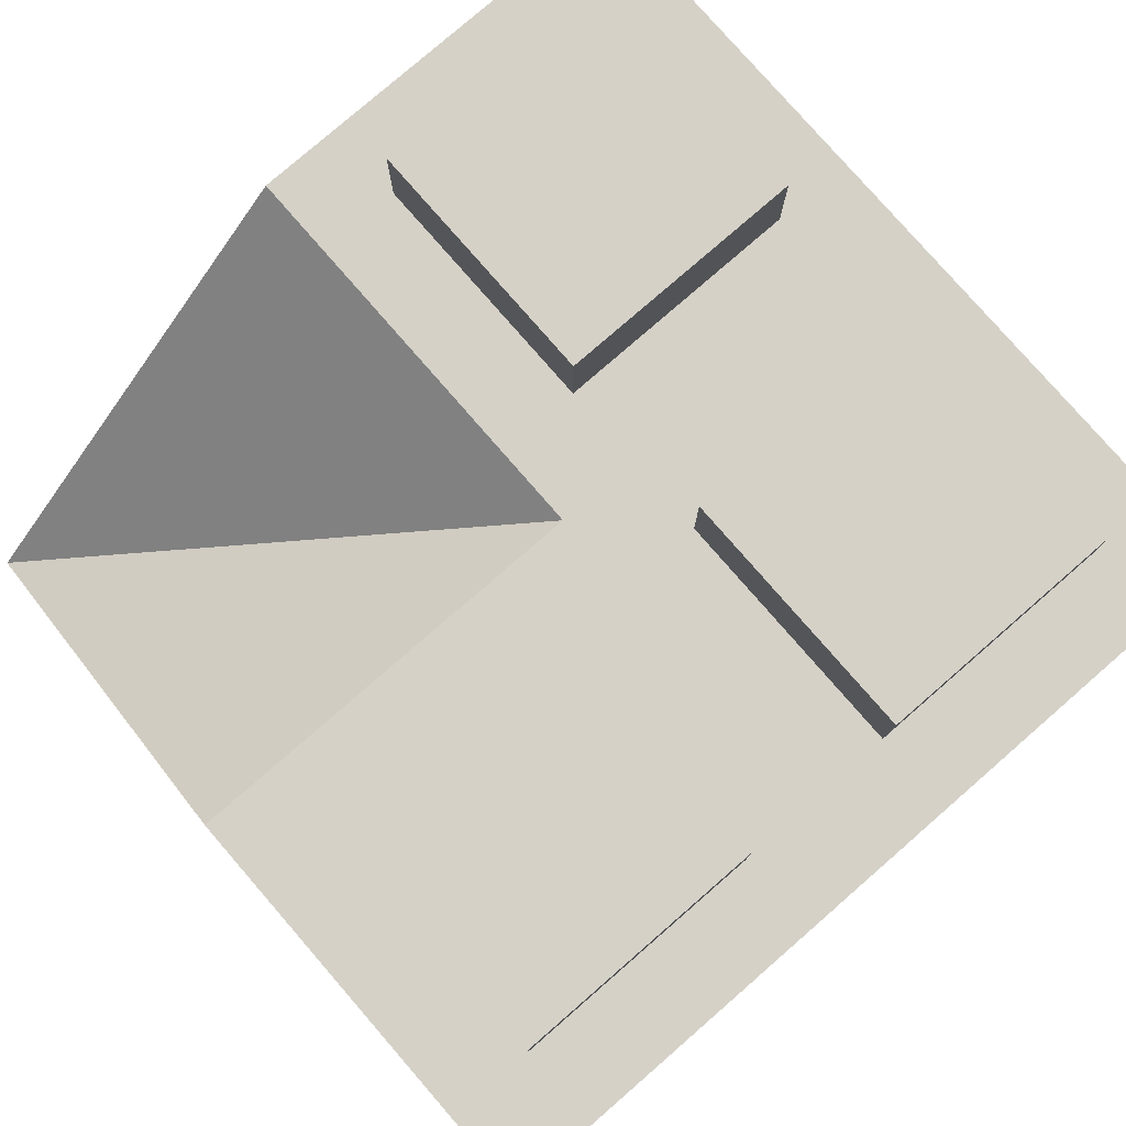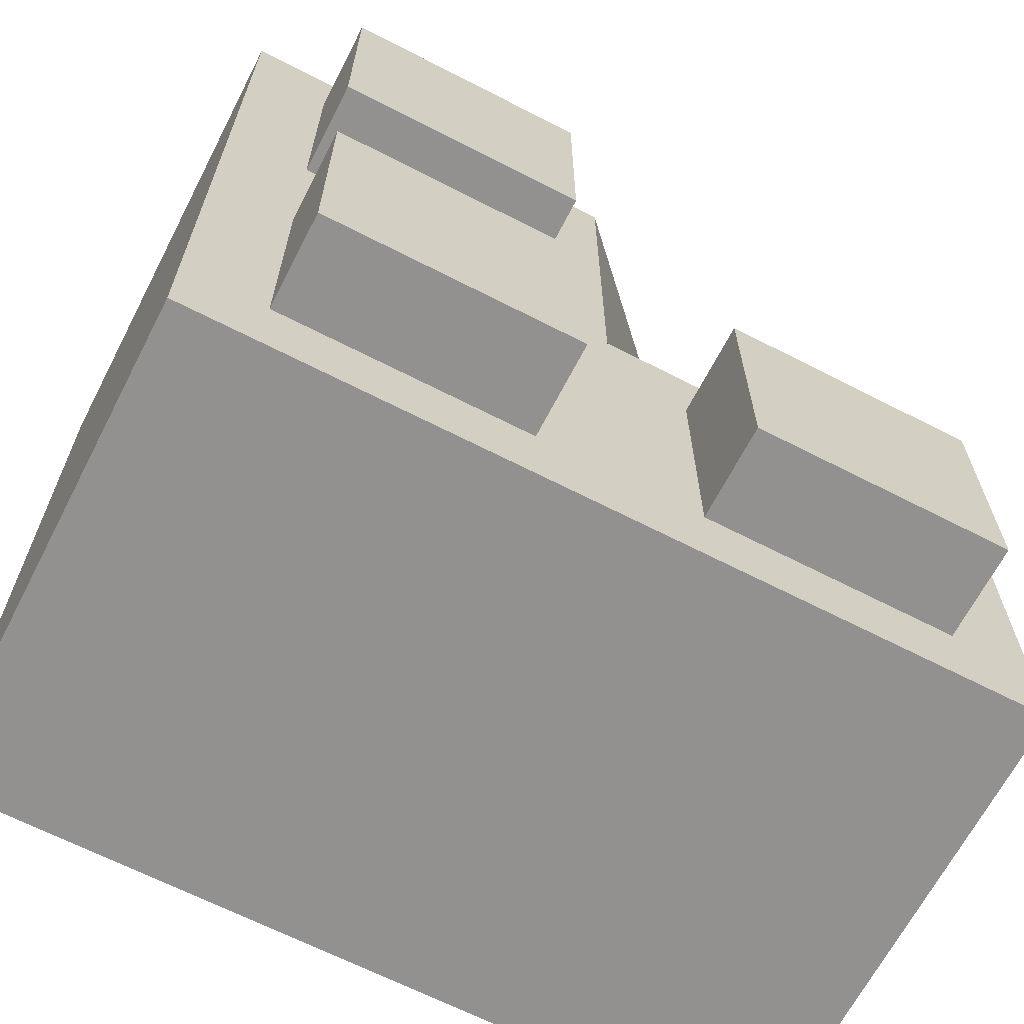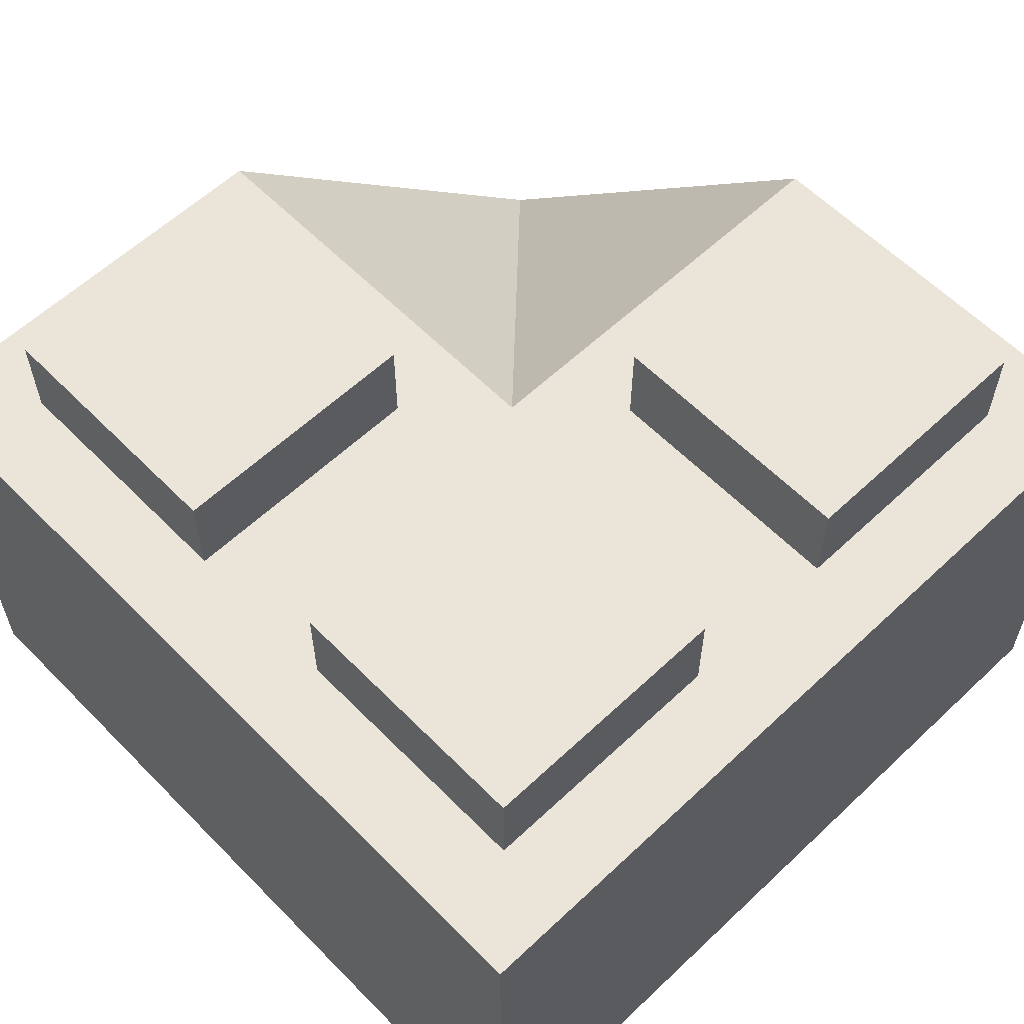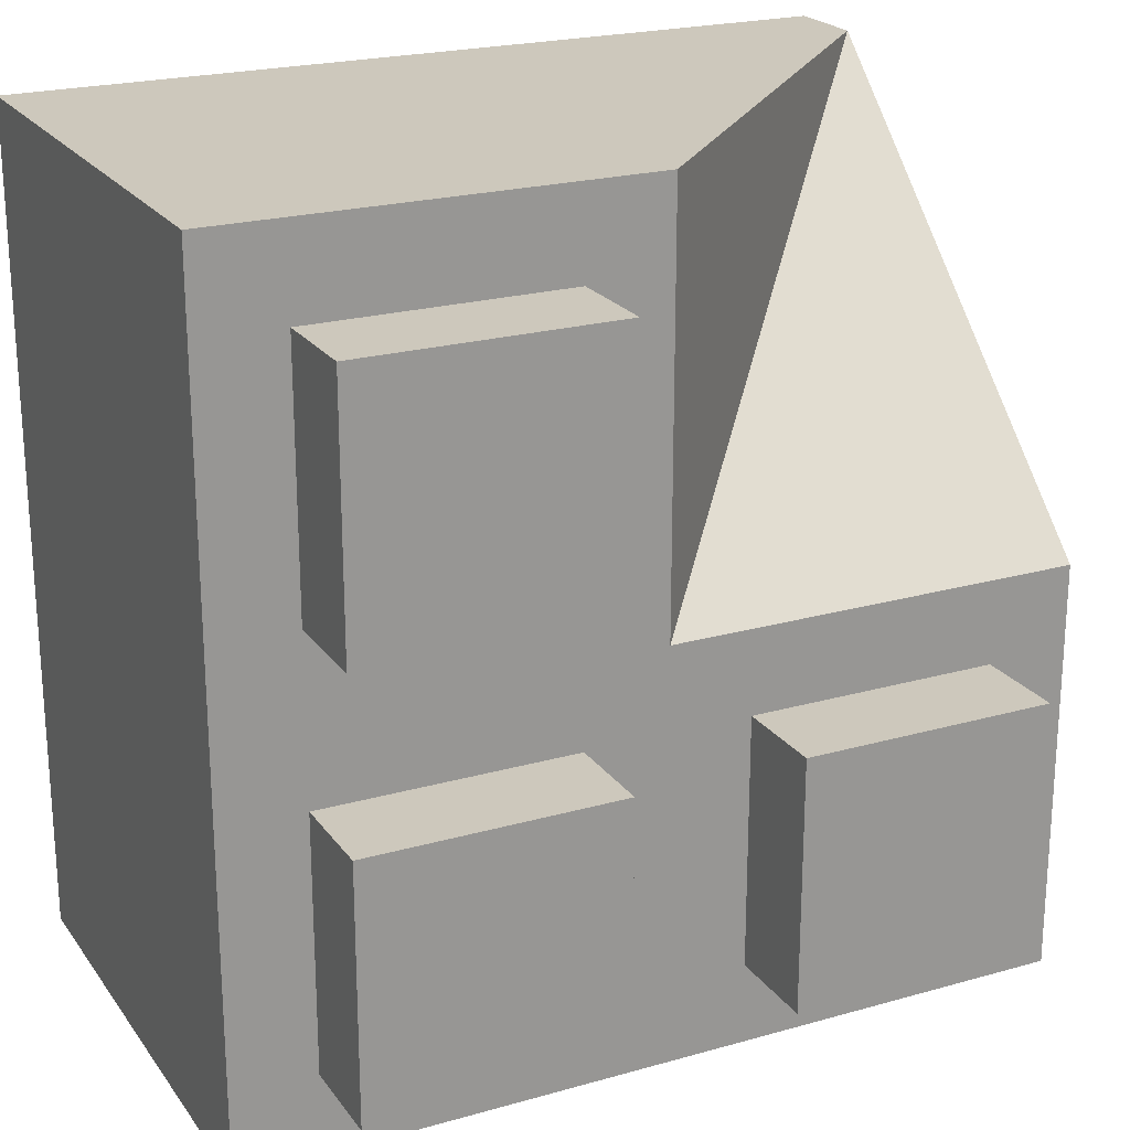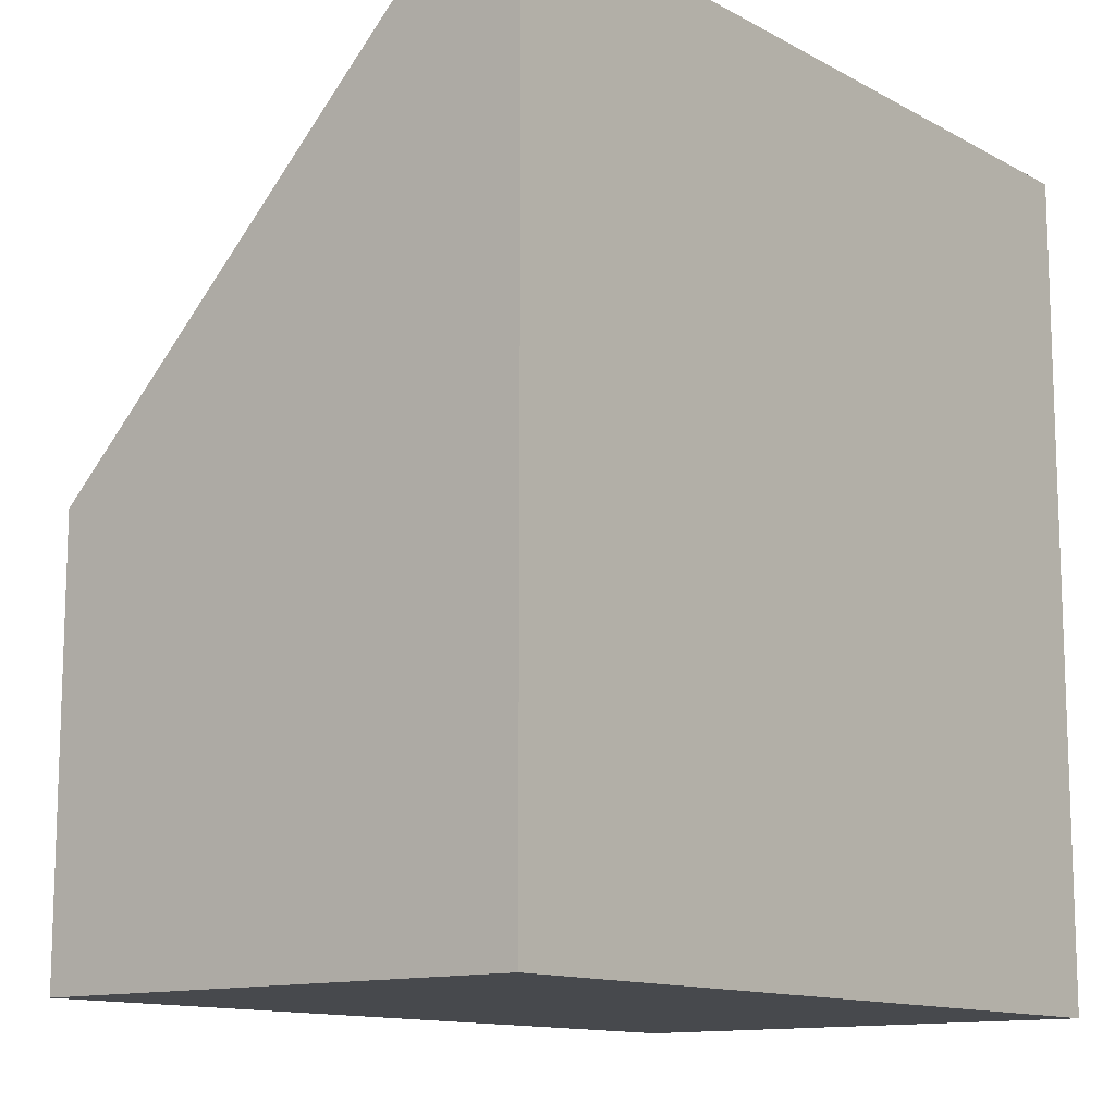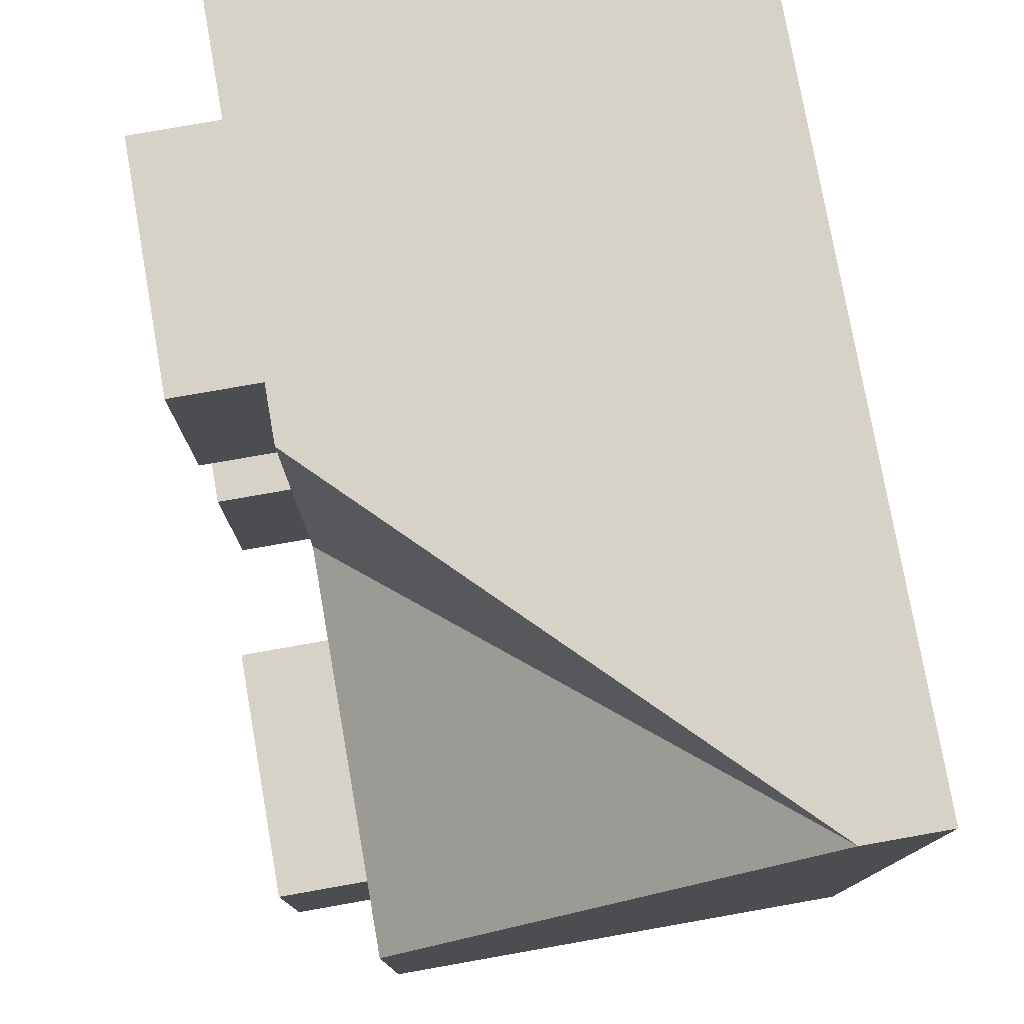
<metadata>
{"format":"obj","ext":"obj","renderer":"f3d","projection":"perspective","resolution":1024,"background":"white","views":[{"elev":79.2,"azim":49.0,"up":"+Y"},{"elev":-66.1,"azim":152.7,"up":"+Z"},{"elev":59.4,"azim":136.0,"up":"+Y"},{"elev":22.1,"azim":153.8,"up":"+Z"},{"elev":-12.4,"azim":-51.2,"up":"+Z"},{"elev":77.5,"azim":-100.0,"up":"+Z"}]}
</metadata>
<code>
g square-lq-brick-slope-corner-inside-2x2
v -0.0795 0.016 0.0795 1 1 1
v 2.256e-17 0.096 3.61e-15 1 1 1
v -9.249e-16 0.096 0.0795 1 1 1
v -0.0795 0.096 2.527e-15 1 1 1
v -0.0795 0 -0.0795 1 1 1
v 0.0795 0 -0.0795 1 1 1
v -0.0795 0.096 -0.0795 1 1 1
v 0.0795 0.096 -0.0795 1 1 1
v 0.0795 0 0.0795 1 1 1
v -0.0795 0 0.0795 1 1 1
v 0.0795 0.096 0.0795 1 1 1
v 0.01575 0.096 0.015 1 1 1
v 0.06375 0.096 0.015 1 1 1
v 0.01575 0.114 0.015 1 1 1
v 0.06375 0.114 0.015 1 1 1
v 0.01575 0.096 0.063 1 1 1
v 0.01575 0.114 0.063 1 1 1
v 0.06375 0.114 0.063 1 1 1
v 0.06375 0.096 0.063 1 1 1
v -0.06375 0.096 -0.064 1 1 1
v -0.01575 0.096 -0.064 1 1 1
v -0.06375 0.114 -0.064 1 1 1
v -0.01575 0.114 -0.064 1 1 1
v -0.06375 0.096 -0.016 1 1 1
v -0.06375 0.114 -0.016 1 1 1
v -0.01575 0.114 -0.016 1 1 1
v -0.01575 0.096 -0.016 1 1 1
v 0.01575 0.096 -0.064 1 1 1
v 0.06375 0.096 -0.064 1 1 1
v 0.01575 0.114 -0.064 1 1 1
v 0.06375 0.114 -0.064 1 1 1
v 0.01575 0.096 -0.016 1 1 1
v 0.01575 0.114 -0.016 1 1 1
v 0.06375 0.114 -0.016 1 1 1
v 0.06375 0.096 -0.016 1 1 1
f 3 2 1
f 4 1 2
f 7 6 5
f 6 7 8
f 11 10 9
f 10 11 1
f 1 11 3
f 9 5 6
f 5 9 10
f 10 7 5
f 7 10 4
f 4 10 1
f 11 6 8
f 6 11 9
f 7 11 8
f 11 7 2
f 2 7 4
f 3 11 2
f 14 13 12
f 13 14 15
f 16 14 12
f 14 16 17
f 18 13 15
f 13 18 19
f 18 16 19
f 16 18 17
f 14 18 15
f 18 14 17
f 22 21 20
f 21 22 23
f 24 22 20
f 22 24 25
f 26 21 23
f 21 26 27
f 26 24 27
f 24 26 25
f 22 26 23
f 26 22 25
f 30 29 28
f 29 30 31
f 32 30 28
f 30 32 33
f 34 29 31
f 29 34 35
f 34 32 35
f 32 34 33
f 30 34 31
f 34 30 33
g square-lq-brick-slope-corner-inside-2x2
f 3 2 1
f 4 1 2
f 7 6 5
f 6 7 8
f 11 10 9
f 10 11 1
f 1 11 3
f 9 5 6
f 5 9 10
f 10 7 5
f 7 10 4
f 4 10 1
f 11 6 8
f 6 11 9
f 7 11 8
f 11 7 2
f 2 7 4
f 3 11 2
f 14 13 12
f 13 14 15
f 16 14 12
f 14 16 17
f 18 13 15
f 13 18 19
f 18 16 19
f 16 18 17
f 14 18 15
f 18 14 17
f 22 21 20
f 21 22 23
f 24 22 20
f 22 24 25
f 26 21 23
f 21 26 27
f 26 24 27
f 24 26 25
f 22 26 23
f 26 22 25
f 30 29 28
f 29 30 31
f 32 30 28
f 30 32 33
f 34 29 31
f 29 34 35
f 34 32 35
f 32 34 33
f 30 34 31
f 34 30 33

</code>
